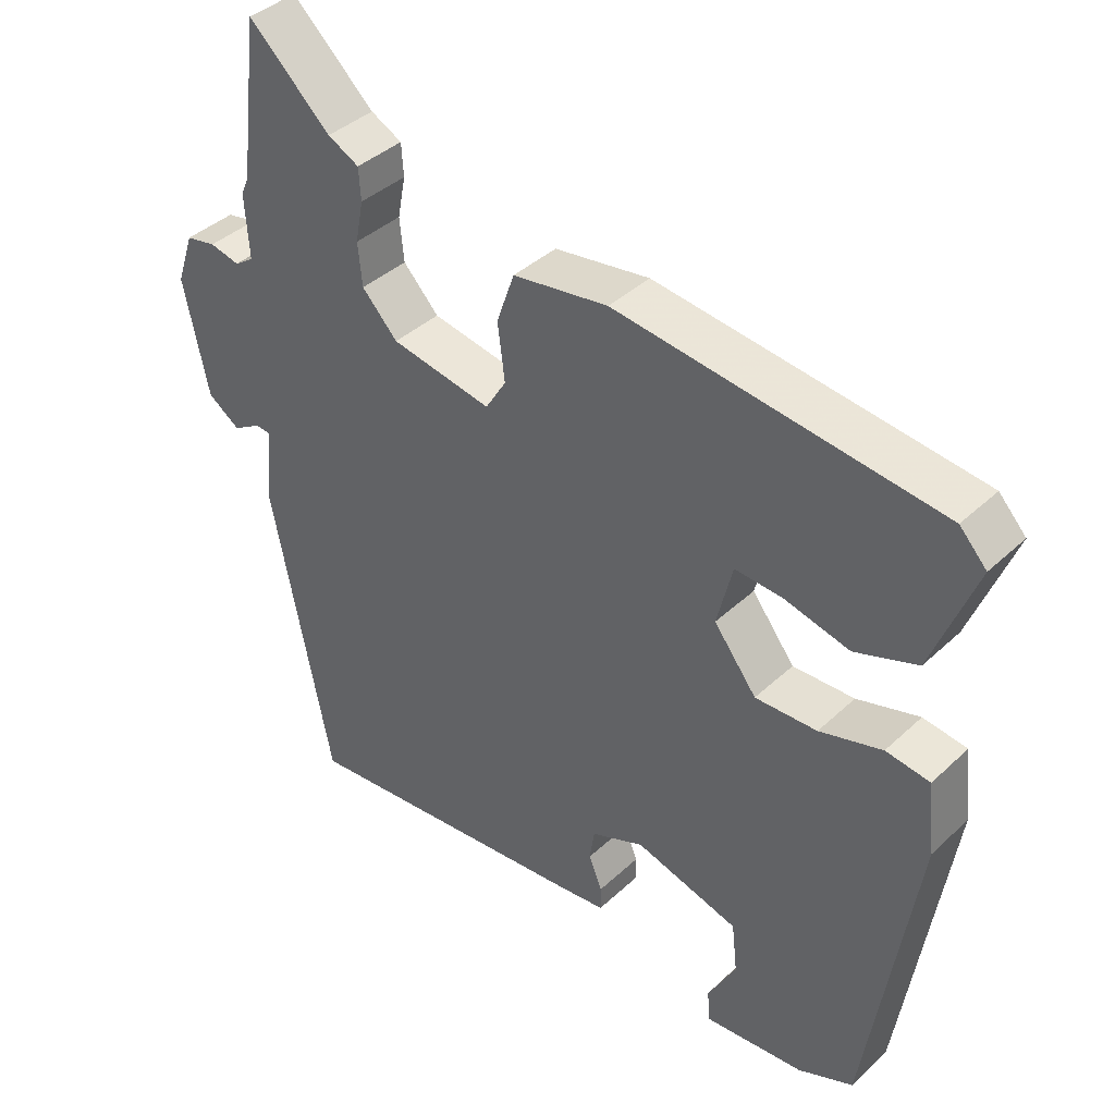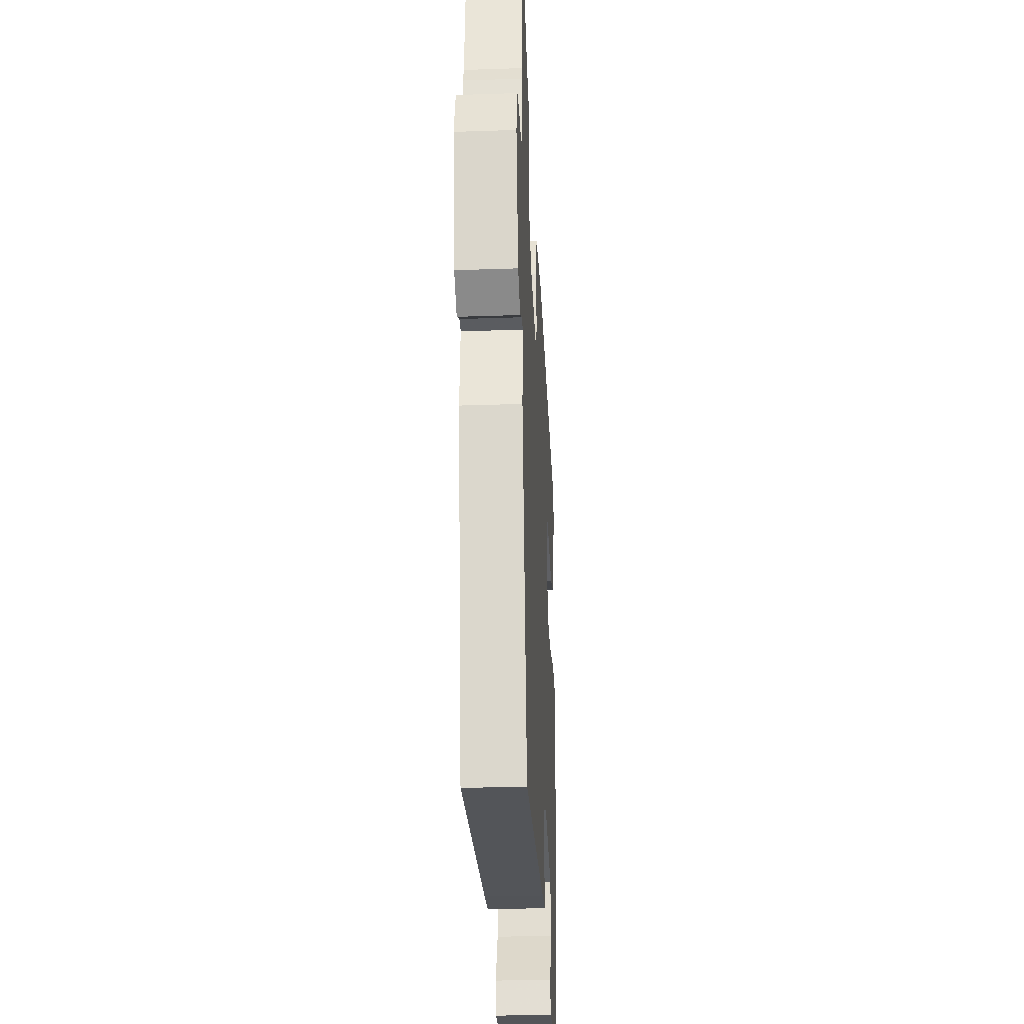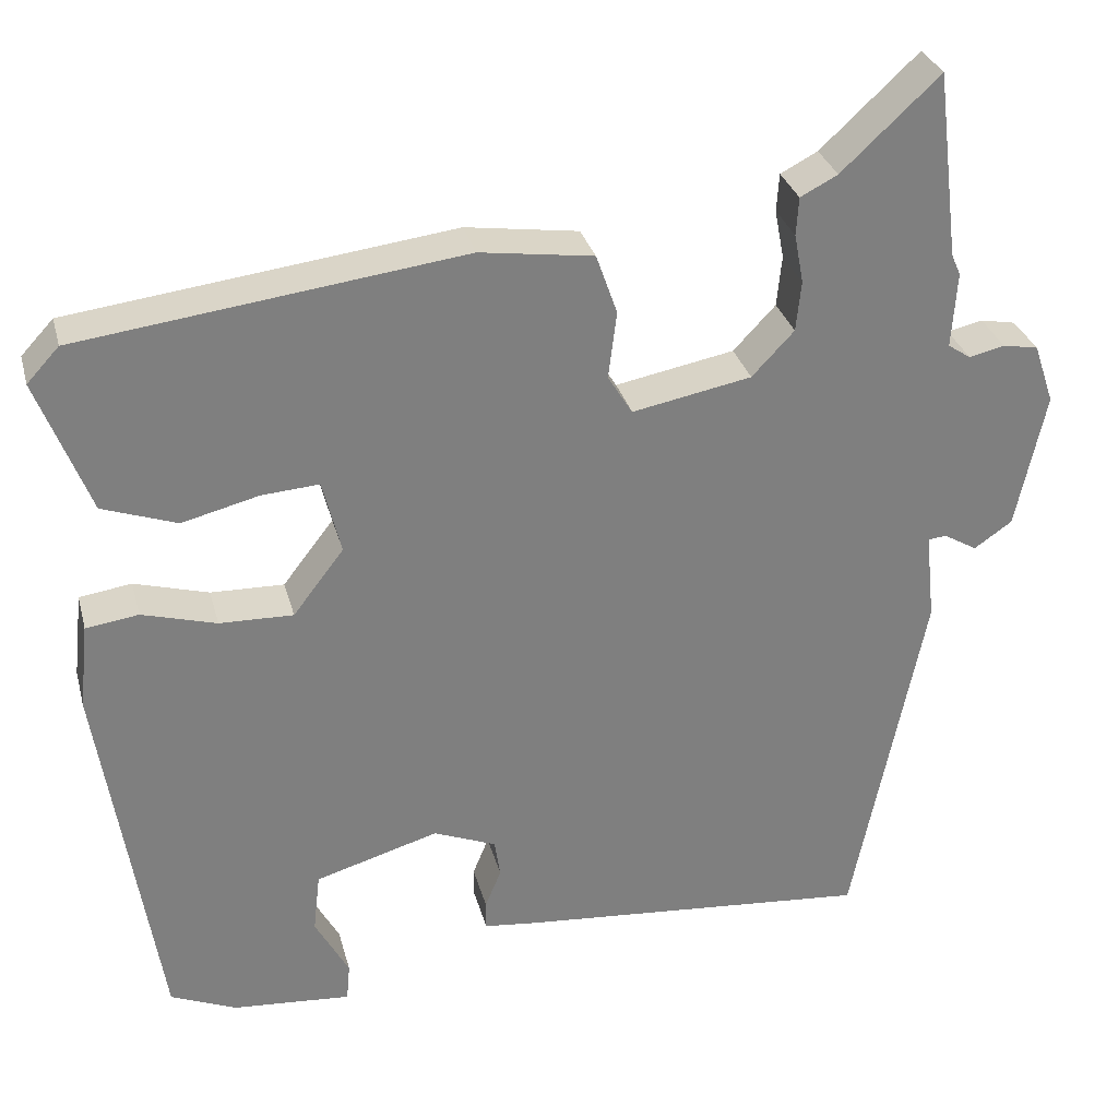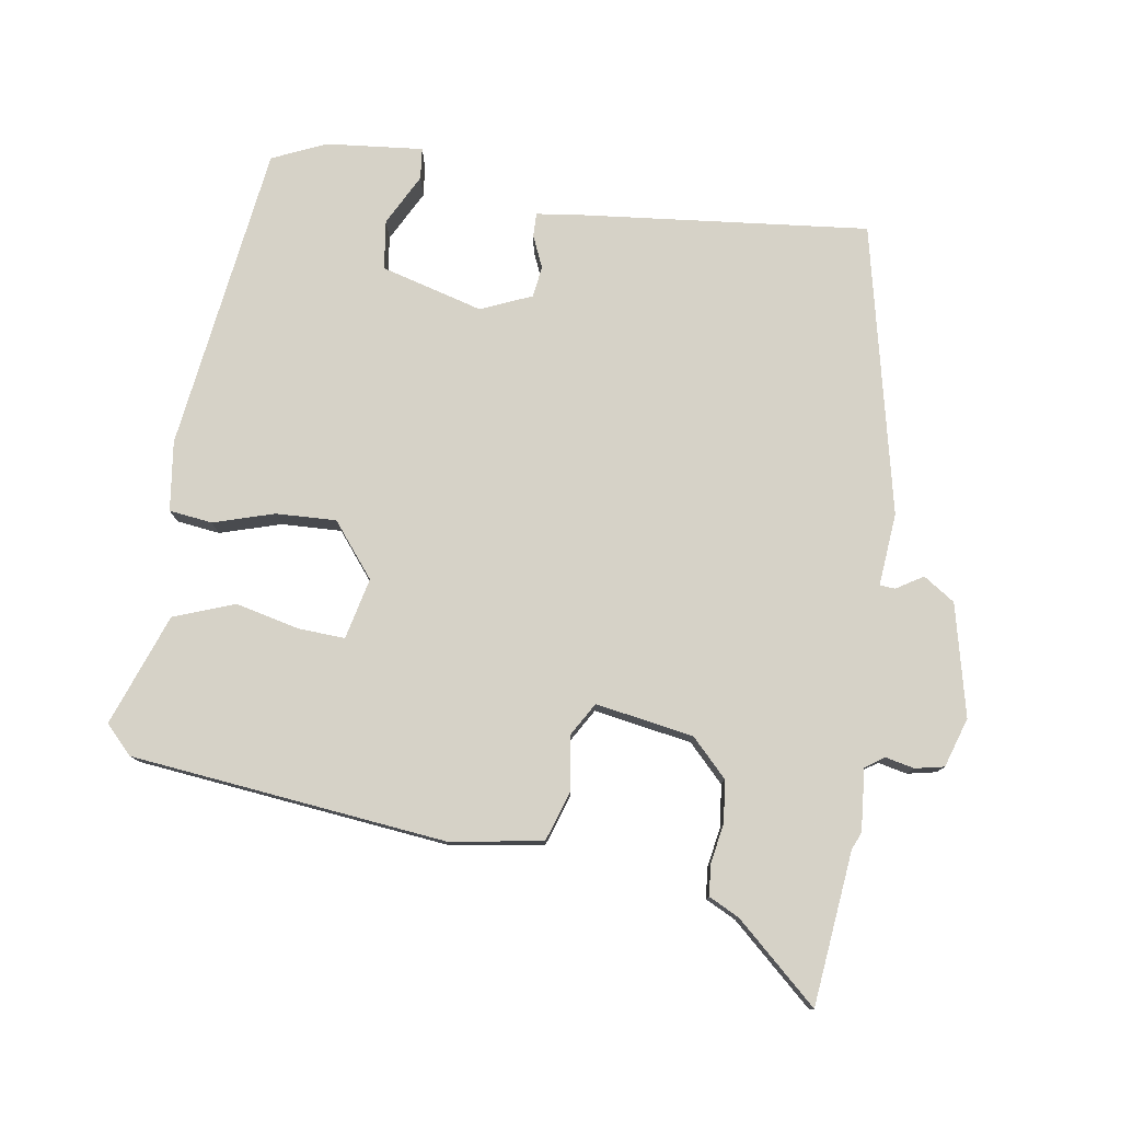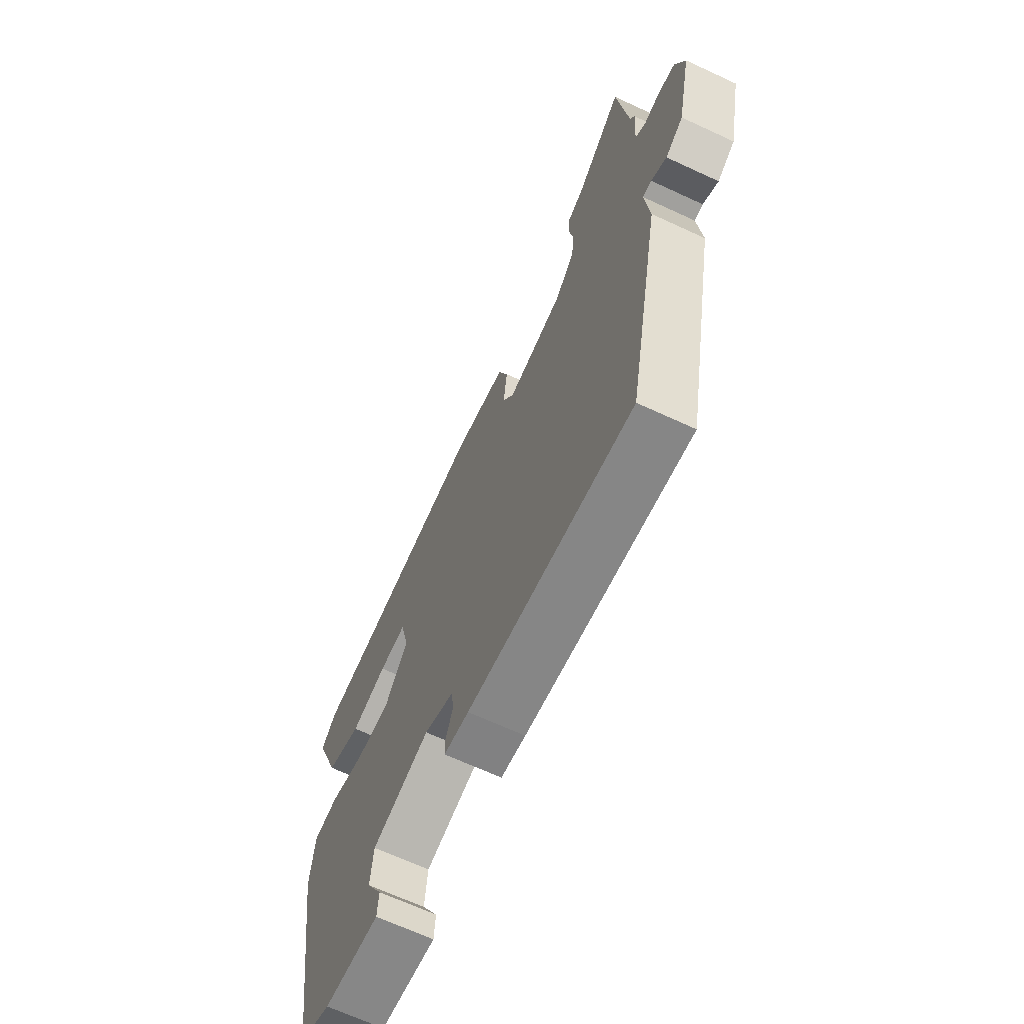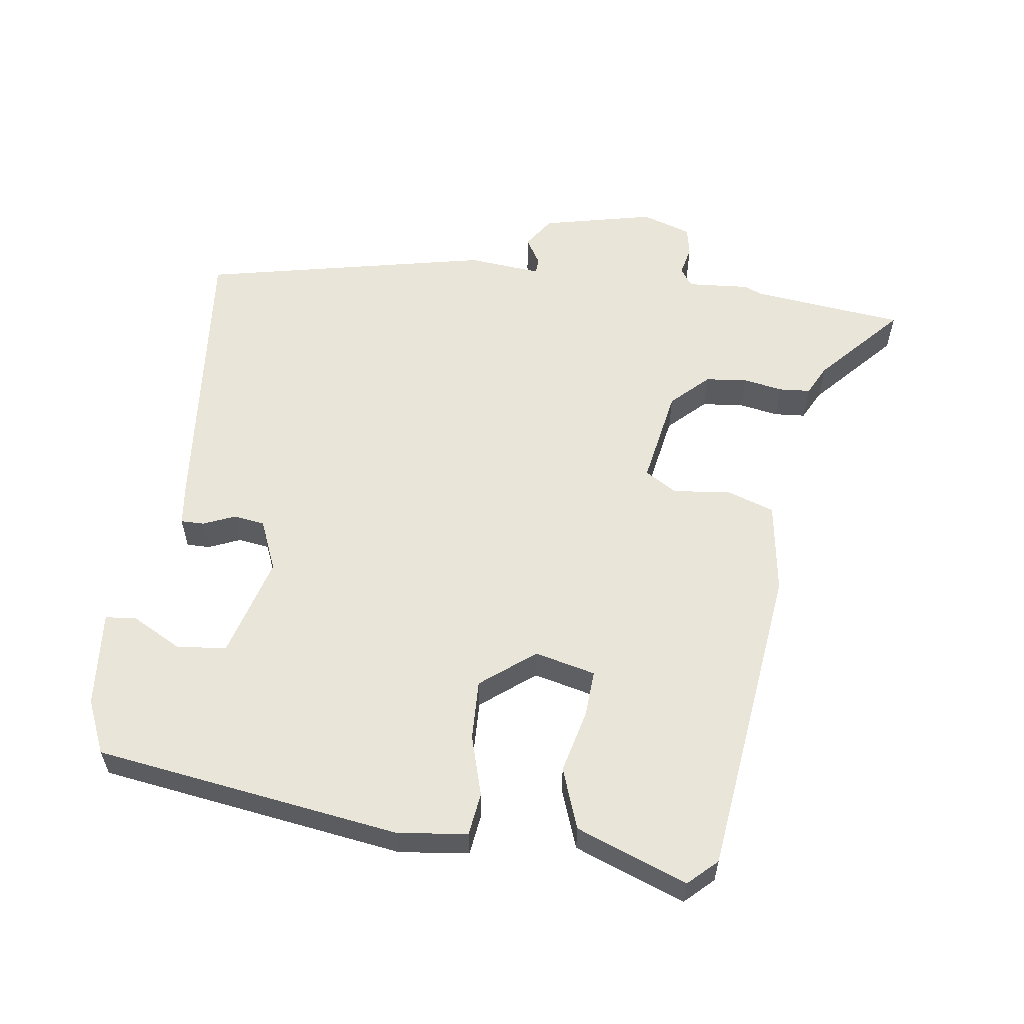
<metadata>
{"format":"obj","ext":"obj","renderer":"f3d","projection":"perspective","resolution":1024,"background":"white","views":[{"elev":39.3,"azim":-139.1,"up":"+Z"},{"elev":-29.2,"azim":92.9,"up":"+Z"},{"elev":30.5,"azim":-14.2,"up":"+Z"},{"elev":78.5,"azim":7.7,"up":"+Y"},{"elev":-66.6,"azim":65.0,"up":"+Z"},{"elev":58.1,"azim":-82.7,"up":"+Y"}]}
</metadata>
<code>
v 0.436 0.07 -0.488
v 0.018 0.07 -0.453
v -0.045 0.07 -0.446
v -0.045 0.07 -0.412
v -0.026 0.07 -0.366
v -0.033 0.07 -0.321
v -0.107 0.07 -0.291
v -0.253 0.07 -0.334
v -0.261 0.07 -0.405
v -0.221 0.07 -0.478
v -0.225 0.07 -0.523
v -0.365 0.07 -0.512
v -0.443 0.07 -0.479
v -0.512 0.07 -0.037
v -0.501 0.07 0.064
v -0.439 0.07 0.073
v -0.351 0.07 0.048
v -0.264 0.07 0.046
v -0.204 0.07 0.124
v -0.226 0.07 0.212
v -0.294 0.07 0.207
v -0.385 0.07 0.184
v -0.473 0.07 0.215
v -0.535 0.07 0.375
v -0.497 0.07 0.416
v -0.043 0.07 0.474
v 0.091 0.07 0.455
v 0.116 0.07 0.384
v 0.106 0.07 0.304
v 0.135 0.07 0.257
v 0.276 0.07 0.284
v 0.326 0.07 0.337
v 0.332 0.07 0.397
v 0.321 0.07 0.455
v 0.324 0.07 0.5
v 0.368 0.07 0.523
v 0.484 0.07 0.631
v 0.511 0.07 0.41
v 0.522 0.07 0.385
v 0.516 0.07 0.295
v 0.543 0.07 0.277
v 0.585 0.07 0.287
v 0.627 0.07 0.279
v 0.651 0.07 0.208
v 0.616 0.07 0.046
v 0.571 0.07 0.015
v 0.532 0.07 0.038
v 0.51 0.07 0.036
v 0.521 0.07 -0.069
v 0.436 0 -0.488
v 0.018 0 -0.453
v -0.045 0 -0.446
v -0.045 0 -0.412
v -0.026 0 -0.366
v -0.033 0 -0.321
v -0.107 0 -0.291
v -0.253 0 -0.334
v -0.261 0 -0.405
v -0.221 0 -0.478
v -0.225 0 -0.523
v -0.365 0 -0.512
v -0.443 0 -0.479
v -0.512 0 -0.037
v -0.501 0 0.064
v -0.439 0 0.073
v -0.351 0 0.048
v -0.264 0 0.046
v -0.204 0 0.124
v -0.226 0 0.212
v -0.294 0 0.207
v -0.385 0 0.184
v -0.473 0 0.215
v -0.535 0 0.375
v -0.497 0 0.416
v -0.043 0 0.474
v 0.091 0 0.455
v 0.116 0 0.384
v 0.106 0 0.304
v 0.135 0 0.257
v 0.276 0 0.284
v 0.326 0 0.337
v 0.332 0 0.397
v 0.321 0 0.455
v 0.324 0 0.5
v 0.368 0 0.523
v 0.484 0 0.631
v 0.511 0 0.41
v 0.522 0 0.385
v 0.516 0 0.295
v 0.543 0 0.277
v 0.585 0 0.287
v 0.627 0 0.279
v 0.651 0 0.208
v 0.616 0 0.046
v 0.571 0 0.015
v 0.532 0 0.038
v 0.51 0 0.036
v 0.521 0 -0.069
f 48 49 1 2
f 44 45 46 47
f 44 47 48
f 41 42 43 44
f 41 44 48 2
f 38 39 40
f 36 37 38 40
f 34 35 36 40
f 33 34 40
f 32 33 40 41
f 31 32 41 2
f 26 27 28 29
f 26 29 30
f 25 26 30
f 24 25 30
f 21 22 23 24
f 20 21 24 30
f 19 20 30
f 18 19 30 31
f 14 15 16 17
f 14 17 18
f 13 14 18
f 9 10 11 12
f 8 9 12 13
f 2 3 4 5
f 2 5 6
f 31 2 6
f 8 13 18 31
f 7 8 31
f 6 7 31
f 51 50 98 97
f 96 95 94 93
f 97 96 93
f 93 92 91 90
f 51 97 93 90
f 89 88 87
f 89 87 86 85
f 89 85 84 83
f 89 83 82
f 90 89 82 81
f 51 90 81 80
f 78 77 76 75
f 79 78 75
f 79 75 74
f 79 74 73
f 73 72 71 70
f 79 73 70 69
f 79 69 68
f 80 79 68 67
f 66 65 64 63
f 67 66 63
f 67 63 62
f 61 60 59 58
f 62 61 58 57
f 54 53 52 51
f 55 54 51
f 55 51 80
f 80 67 62 57
f 80 57 56
f 80 56 55
f 1 50 51 2
f 2 51 52 3
f 3 52 53 4
f 4 53 54 5
f 5 54 55 6
f 6 55 56 7
f 7 56 57 8
f 8 57 58 9
f 9 58 59 10
f 10 59 60 11
f 11 60 61 12
f 12 61 62 13
f 13 62 63 14
f 14 63 64 15
f 15 64 65 16
f 16 65 66 17
f 17 66 67 18
f 18 67 68 19
f 19 68 69 20
f 20 69 70 21
f 21 70 71 22
f 22 71 72 23
f 23 72 73 24
f 24 73 74 25
f 25 74 75 26
f 26 75 76 27
f 27 76 77 28
f 28 77 78 29
f 29 78 79 30
f 30 79 80 31
f 31 80 81 32
f 32 81 82 33
f 33 82 83 34
f 34 83 84 35
f 35 84 85 36
f 36 85 86 37
f 37 86 87 38
f 38 87 88 39
f 39 88 89 40
f 40 89 90 41
f 41 90 91 42
f 42 91 92 43
f 43 92 93 44
f 44 93 94 45
f 45 94 95 46
f 46 95 96 47
f 47 96 97 48
f 48 97 98 49
f 49 98 50 1

</code>
